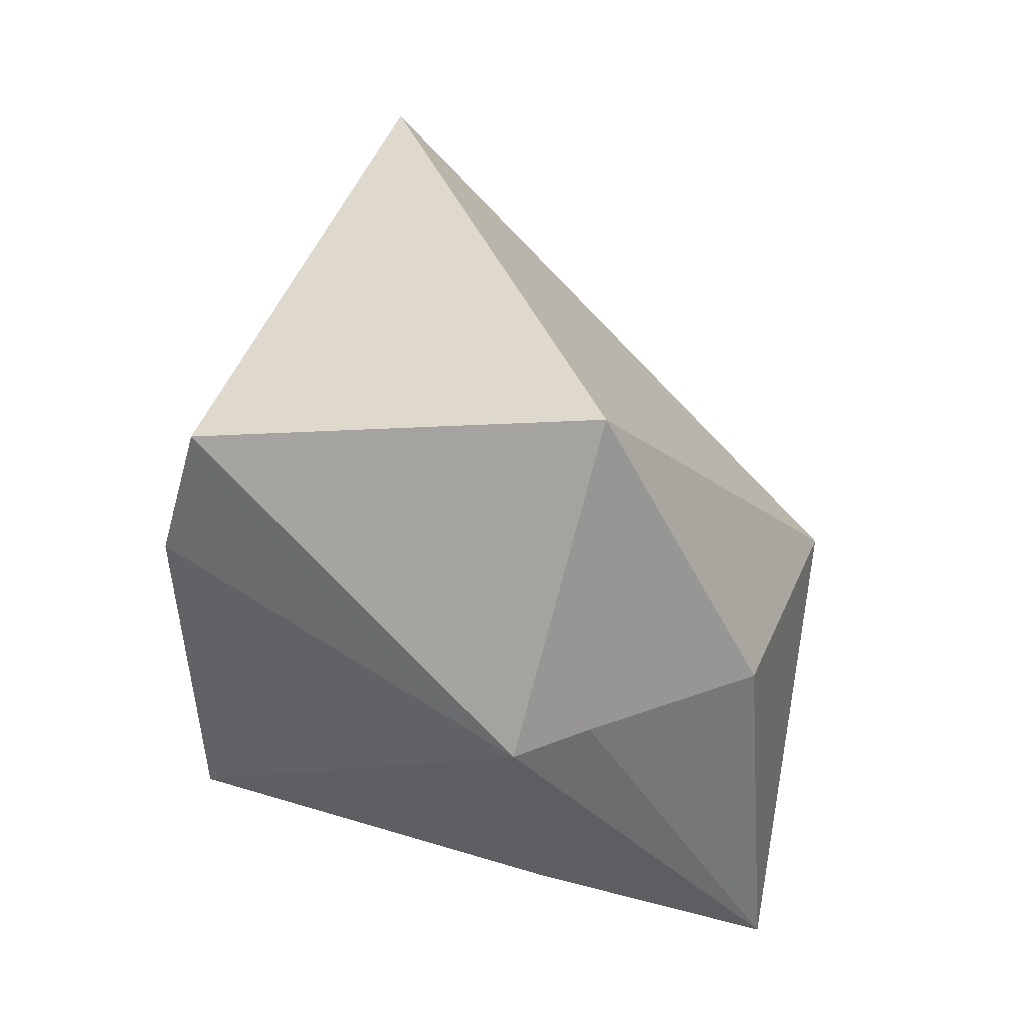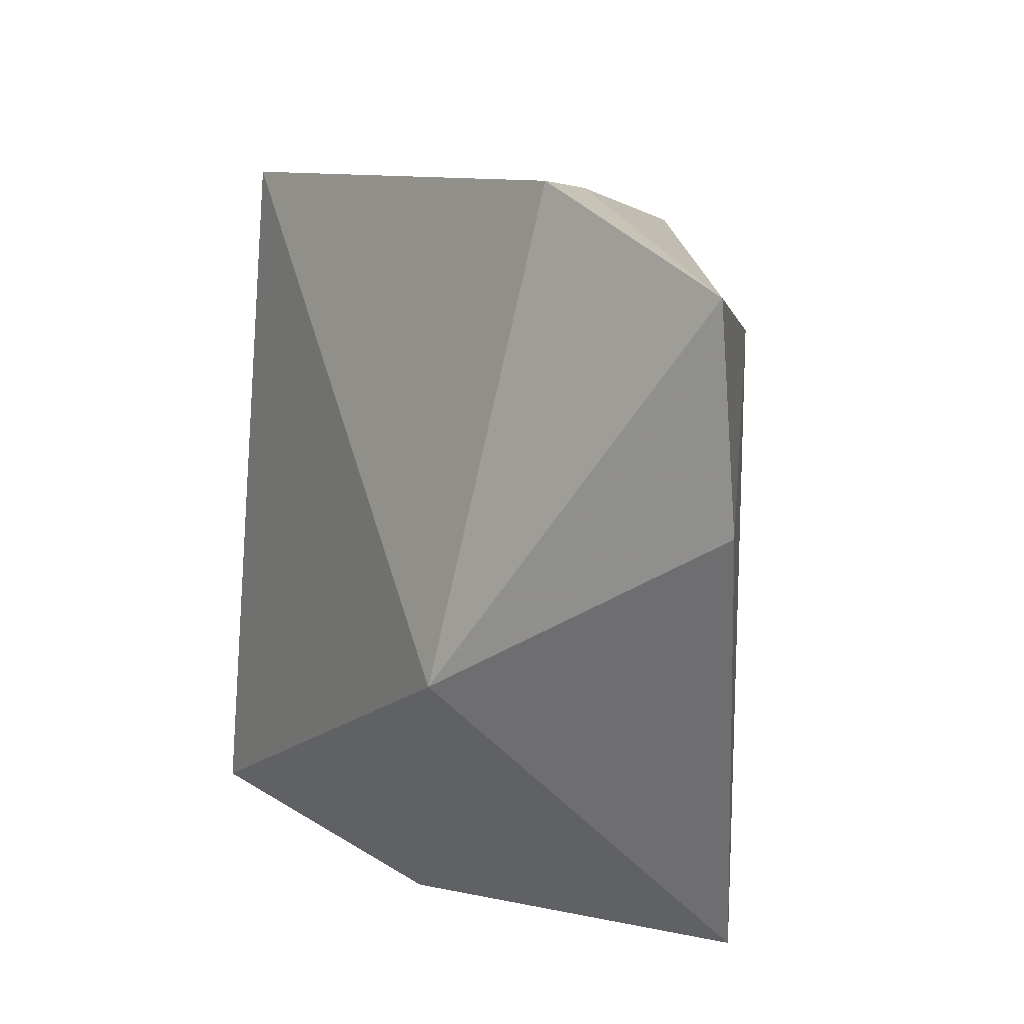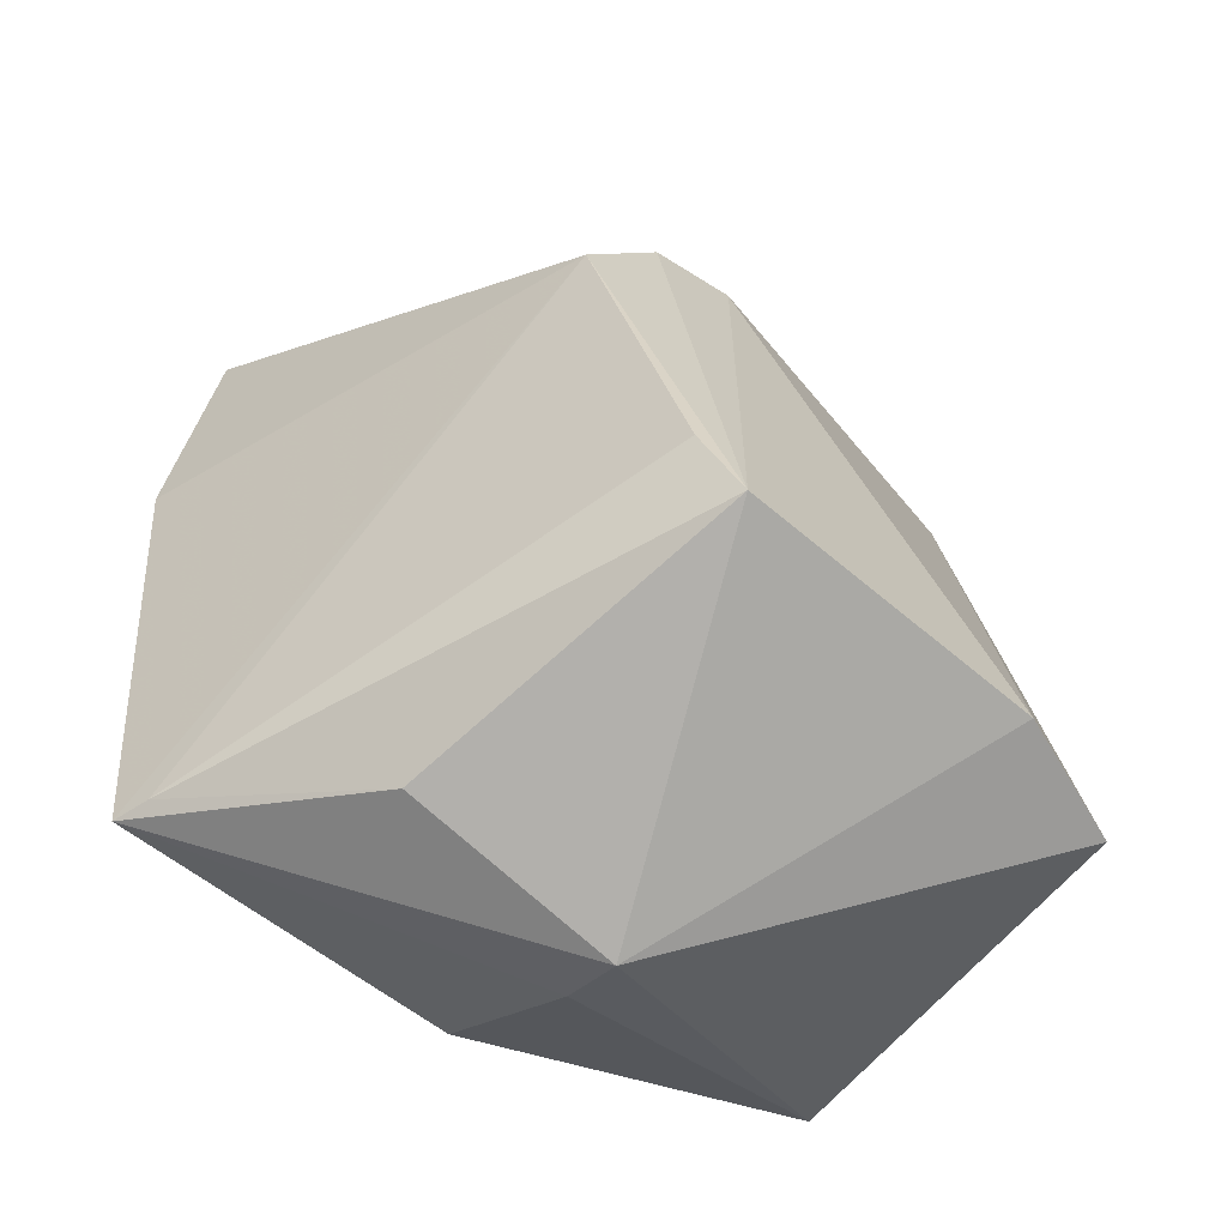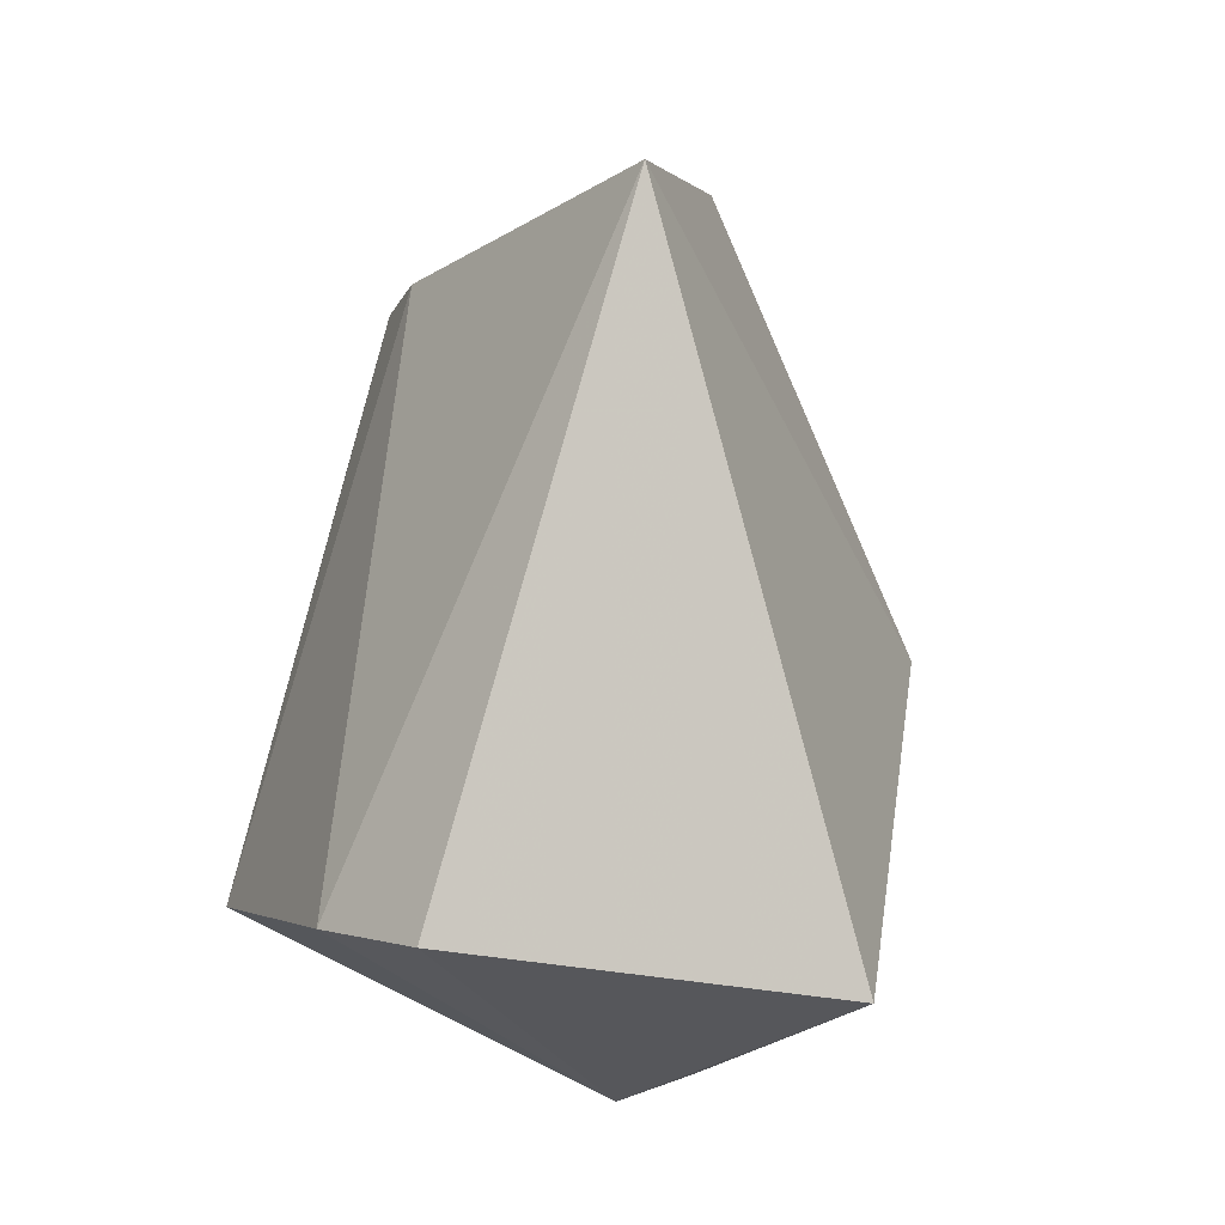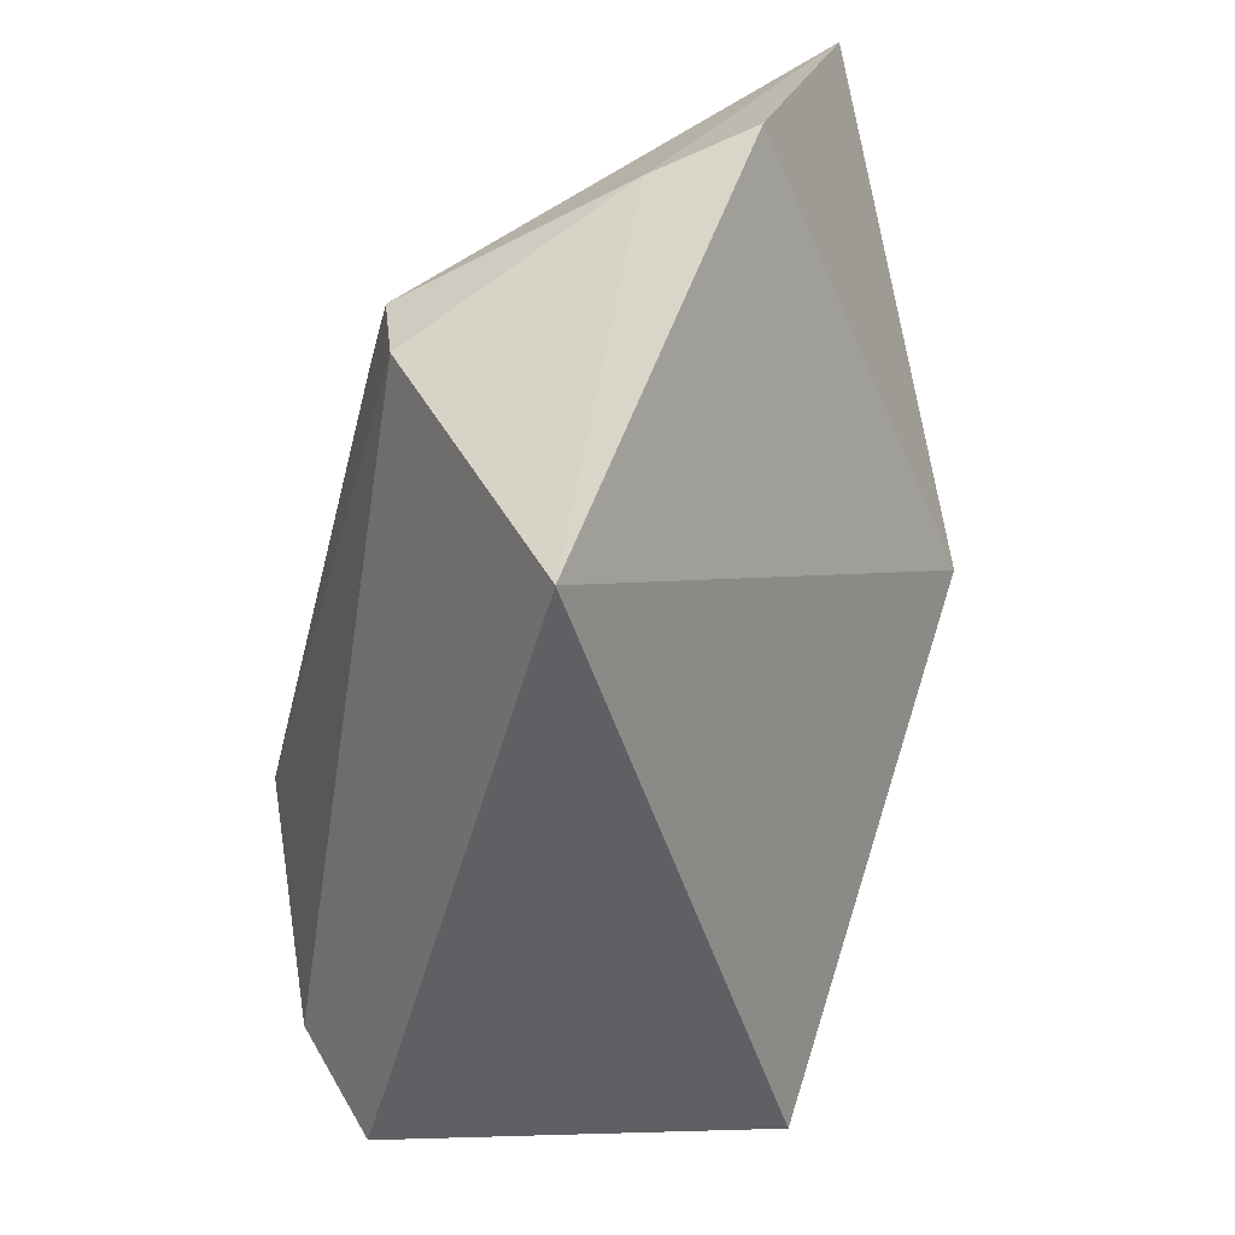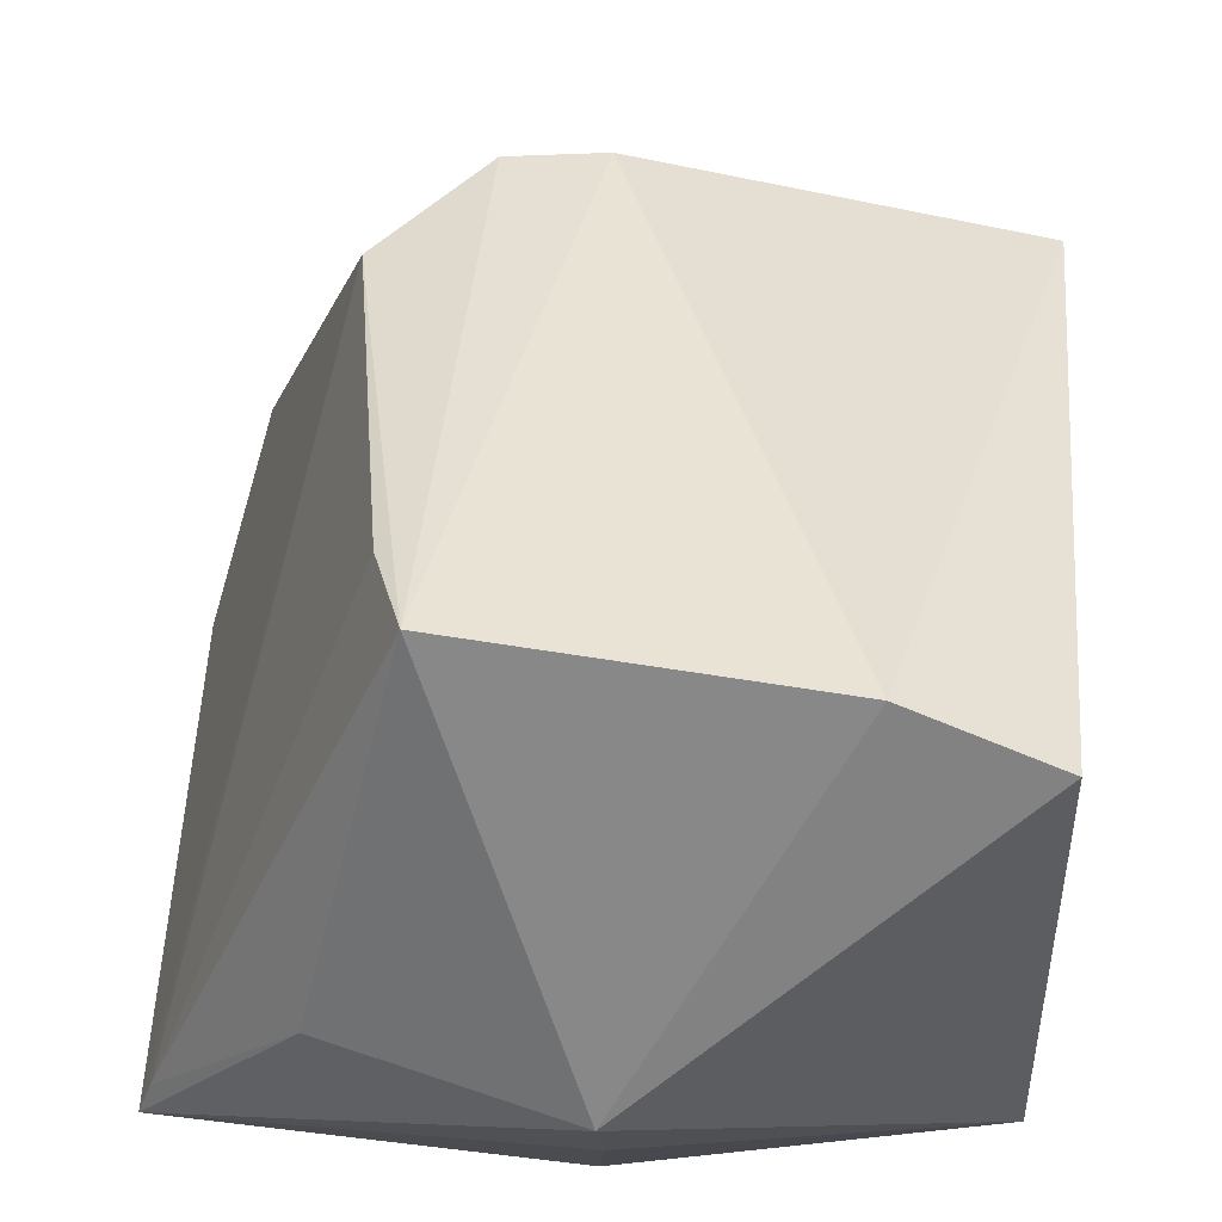
<metadata>
{"format":"obj","ext":"obj","renderer":"f3d","projection":"perspective","resolution":1024,"background":"white","views":[{"elev":-58.3,"azim":96.2,"up":"+Y"},{"elev":28.1,"azim":-155.4,"up":"+Y"},{"elev":-51.4,"azim":-37.8,"up":"+Y"},{"elev":-9.4,"azim":71.4,"up":"+Y"},{"elev":38.3,"azim":82.9,"up":"+Y"},{"elev":52.7,"azim":1.9,"up":"+Z"}]}
</metadata>
<code>
v -0.06721 -0.108 0.02694
v -0.06298 -0.1086 0.02526
v -0.0617 -0.08746 0.01952
v -0.08385 -0.08445 0.008366
v -0.08489 -0.1085 0.009103
v -0.07651 -0.0882 0.02288
v -0.07319 -0.1126 0.01647
v -0.07532 -0.0986 0.00559
v -0.0736 -0.08799 0.02291
v -0.07747 -0.1068 0.02746
v -0.08495 -0.09177 0.007341
v -0.07656 -0.08311 0.01198
v -0.06302 -0.1099 0.01259
v -0.08013 -0.1102 0.01628
v -0.07967 -0.09218 0.02336
v -0.07647 -0.08449 0.01539
v -0.07323 -0.1094 0.008684
v -0.08448 -0.1084 0.01028
v -0.073 -0.1118 0.01405
v -0.07831 -0.104 0.02646
f 1 2 3
f 7 2 1
f 9 1 3
f 10 9 6
f 10 1 9
f 10 7 1
f 11 8 5
f 11 4 8
f 12 8 4
f 12 3 8
f 13 2 7
f 13 8 3
f 13 3 2
f 14 5 7
f 14 7 10
f 15 10 6
f 15 6 4
f 15 4 11
f 15 11 5
f 16 9 3
f 16 3 12
f 16 6 9
f 16 12 4
f 16 4 6
f 17 5 8
f 17 8 13
f 18 14 10
f 18 5 14
f 18 15 5
f 19 17 13
f 19 13 7
f 19 7 5
f 19 5 17
f 20 18 10
f 20 10 15
f 20 15 18

</code>
